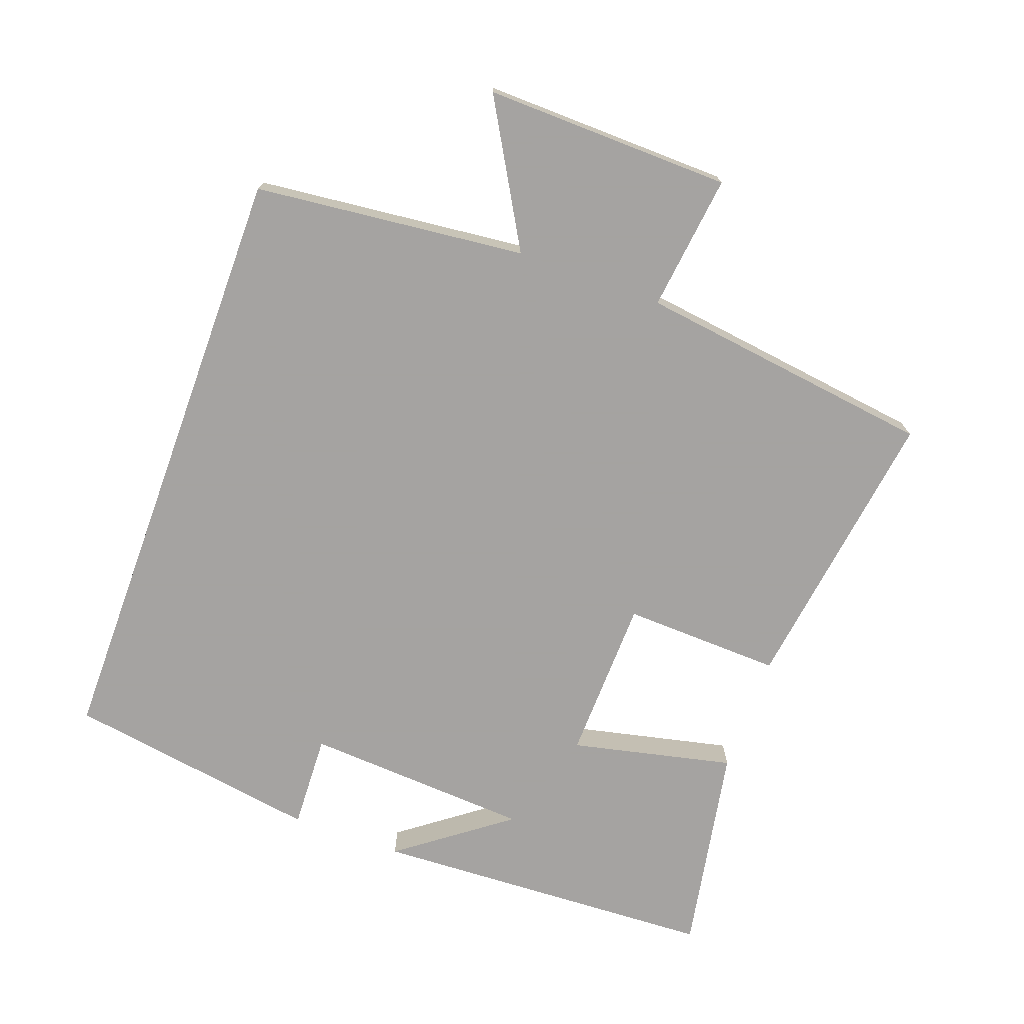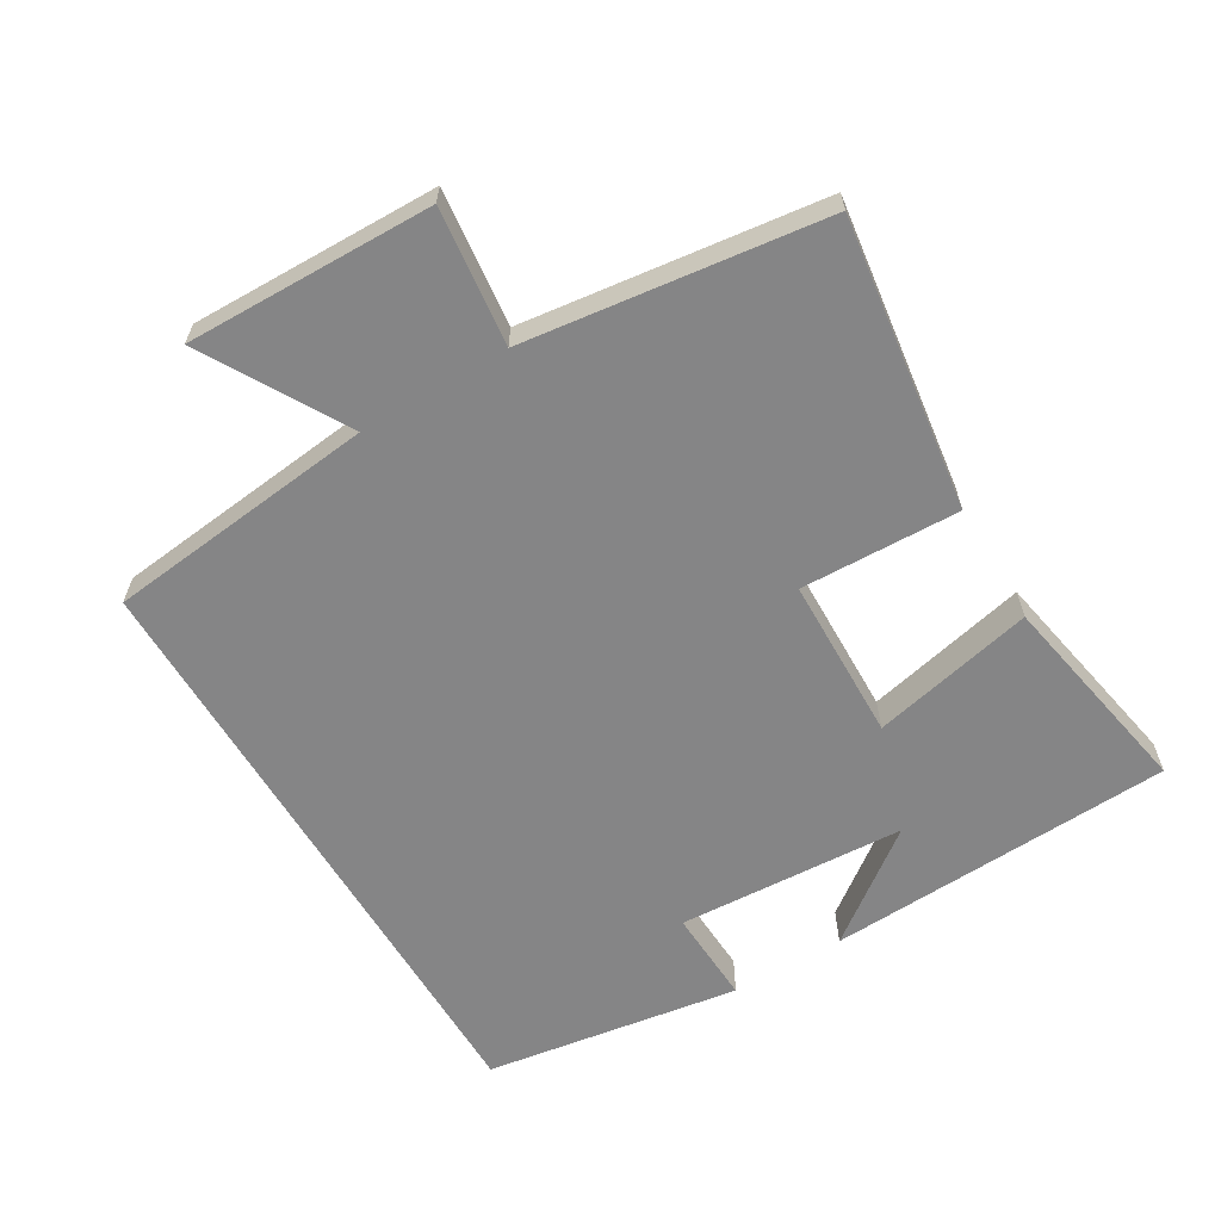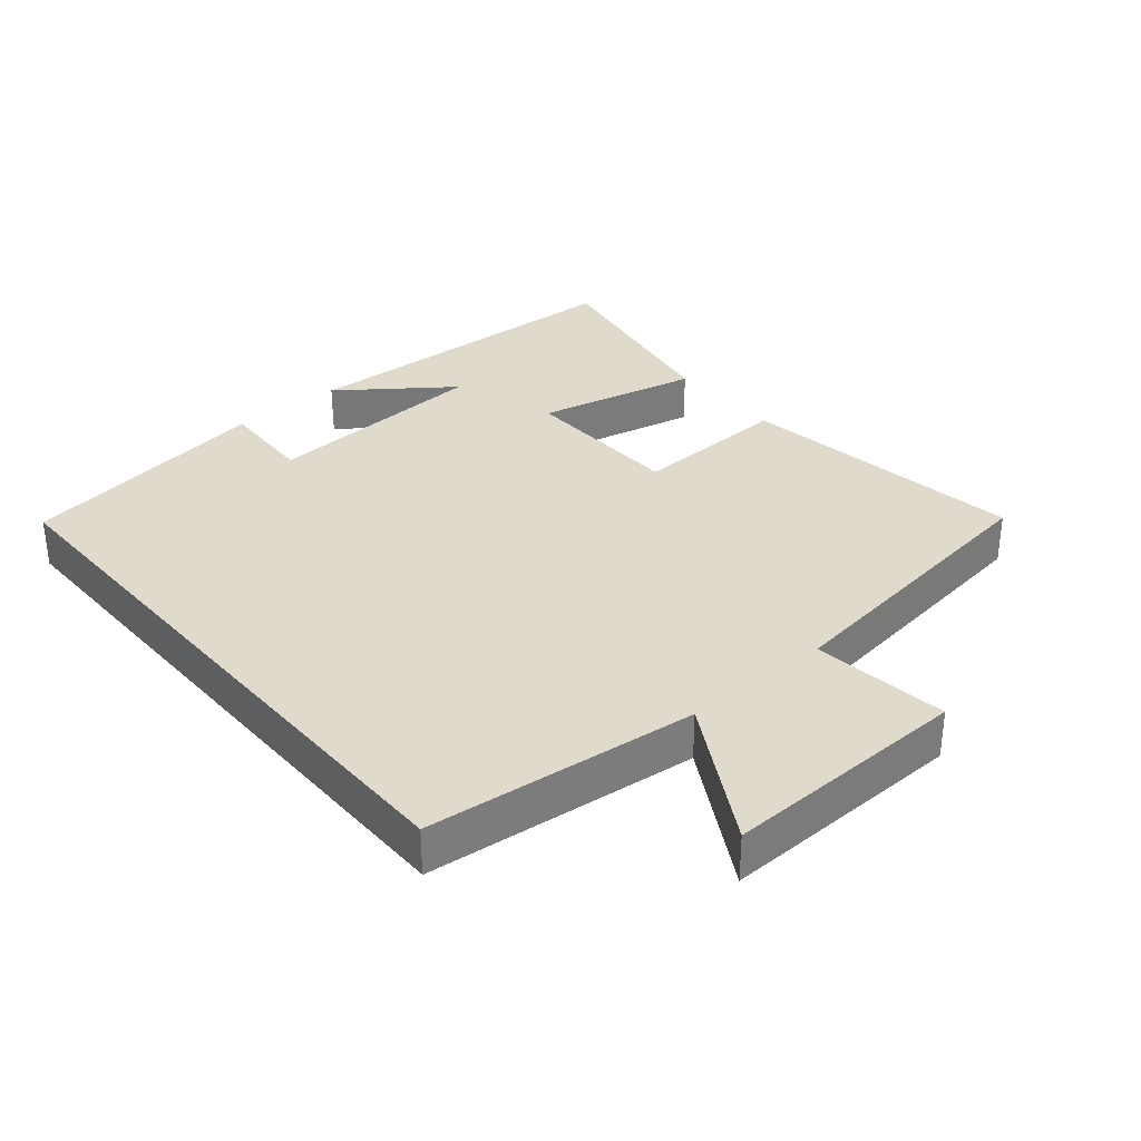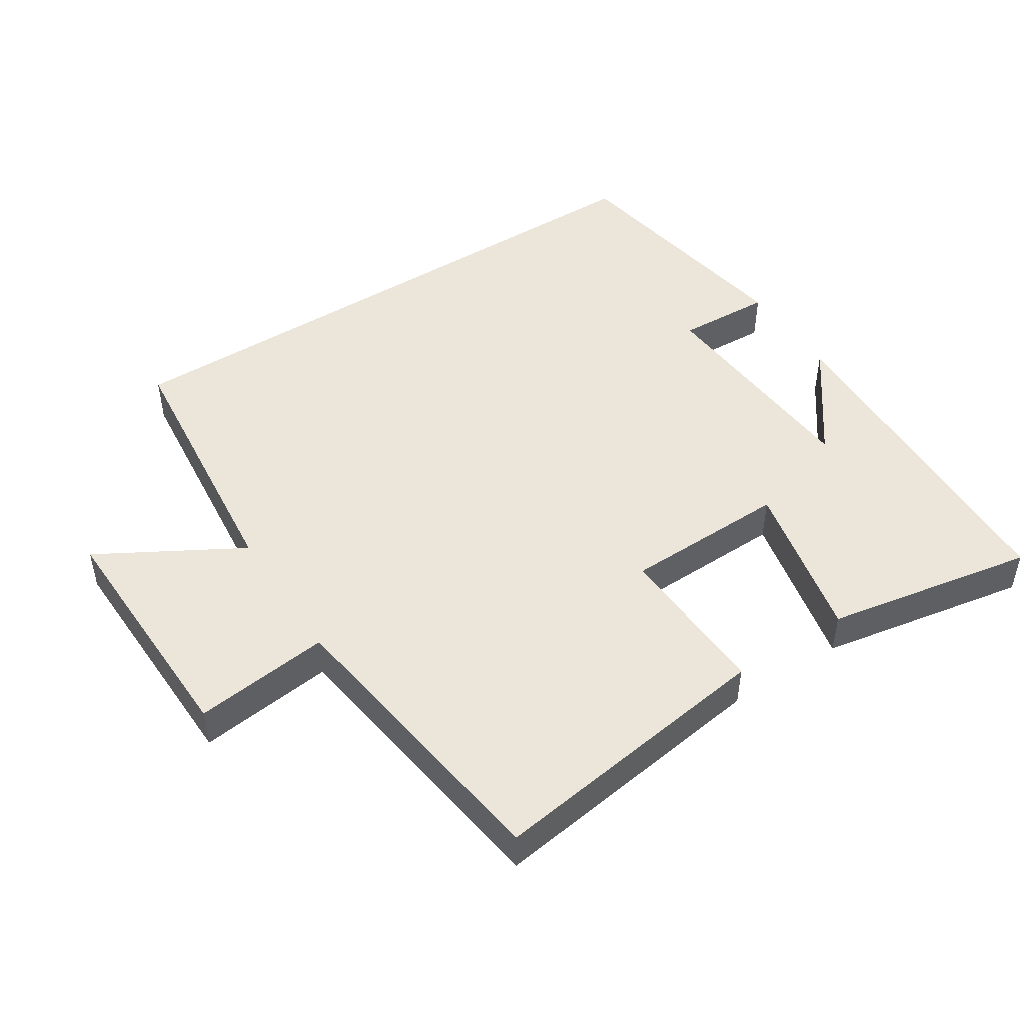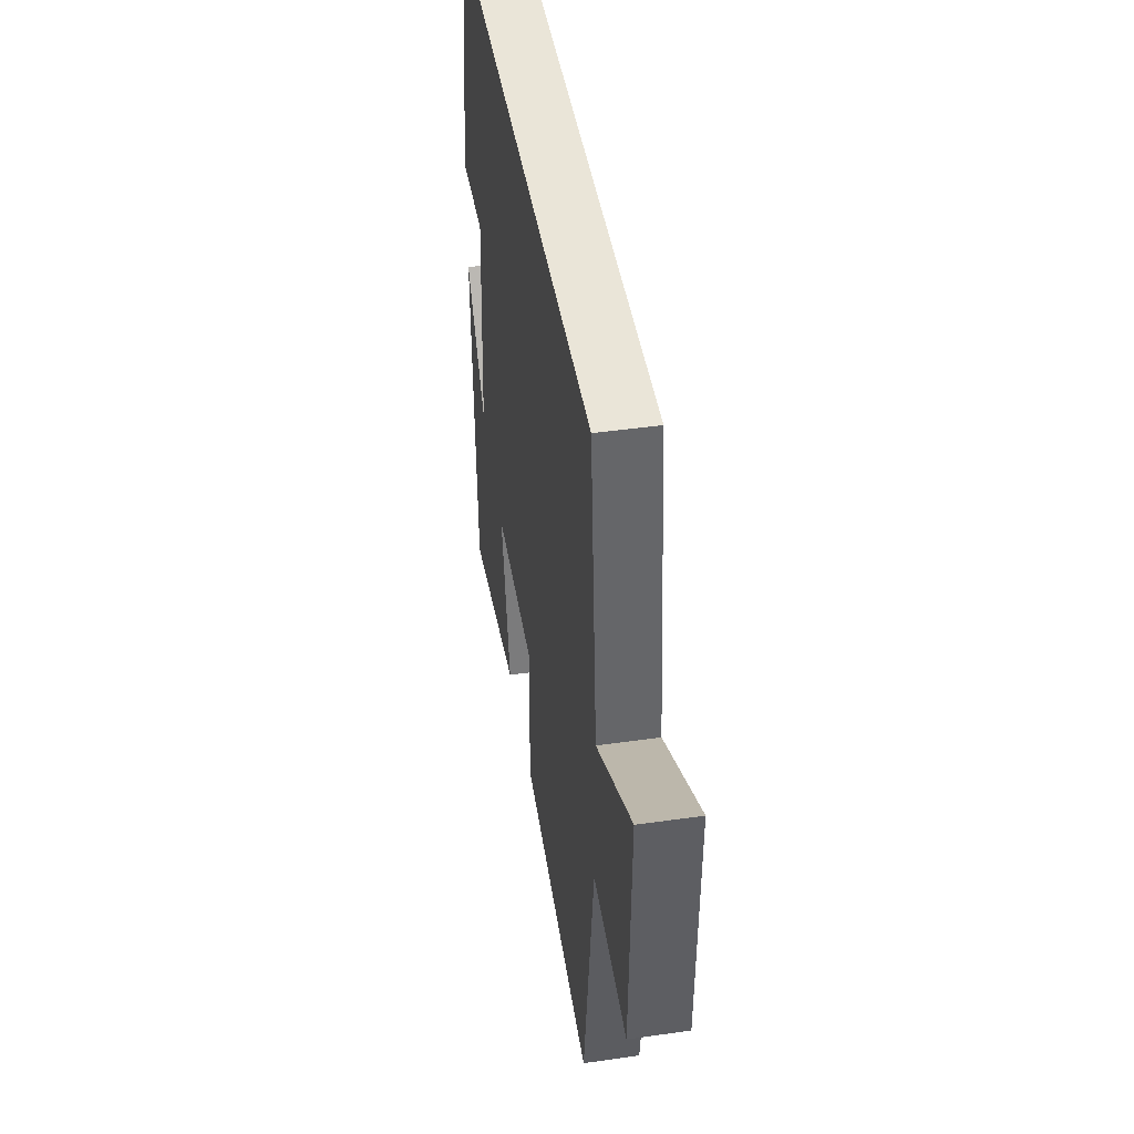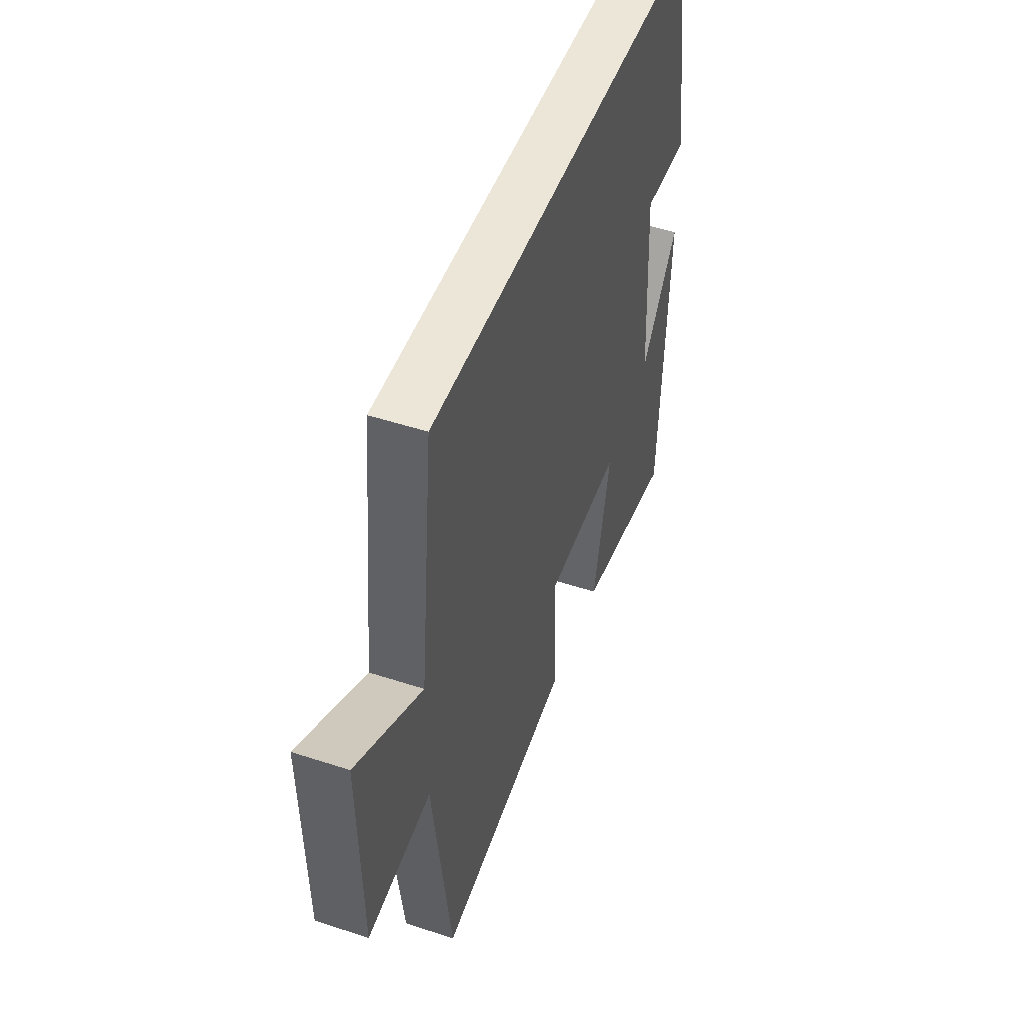
<metadata>
{"format":"obj","ext":"obj","renderer":"f3d","projection":"perspective","resolution":1024,"background":"white","views":[{"elev":-73.1,"azim":70.0,"up":"+Y"},{"elev":-61.9,"azim":120.9,"up":"+Y"},{"elev":33.0,"azim":49.7,"up":"+Y"},{"elev":47.5,"azim":147.0,"up":"+Y"},{"elev":44.8,"azim":80.6,"up":"+Z"},{"elev":49.4,"azim":110.0,"up":"+Z"}]}
</metadata>
<code>
v 0.442 0.07 -0.56
v 0.014 0.07 -0.5
v 0.022 0.07 -0.266
v -0.22 0.07 -0.26
v -0.166 0.07 -0.5
v -0.476 0.07 -0.557
v -0.5 0.07 -0.045
v -0.379 0.07 -0.207
v -0.359 0.07 0.129
v -0.5 0.07 0.123
v -0.441 0.07 0.5
v 0.457 0.07 0.5
v 0.5 0.07 0.1
v 0.709 0.07 0.22
v 0.701 0.07 -0.144
v 0.5 0.07 -0.12
v 0.442 0 -0.56
v 0.014 0 -0.5
v 0.022 0 -0.266
v -0.22 0 -0.26
v -0.166 0 -0.5
v -0.476 0 -0.557
v -0.5 0 -0.045
v -0.379 0 -0.207
v -0.359 0 0.129
v -0.5 0 0.123
v -0.441 0 0.5
v 0.457 0 0.5
v 0.5 0 0.1
v 0.709 0 0.22
v 0.701 0 -0.144
v 0.5 0 -0.12
f 13 14 15 16
f 9 10 11 12
f 8 9 12 13
f 5 6 7 8
f 4 5 8
f 3 4 8 13
f 3 13 16
f 1 2 3 16
f 32 31 30 29
f 28 27 26 25
f 29 28 25 24
f 24 23 22 21
f 24 21 20
f 29 24 20 19
f 32 29 19
f 32 19 18 17
f 1 17 18 2
f 2 18 19 3
f 3 19 20 4
f 4 20 21 5
f 5 21 22 6
f 6 22 23 7
f 7 23 24 8
f 8 24 25 9
f 9 25 26 10
f 10 26 27 11
f 11 27 28 12
f 12 28 29 13
f 13 29 30 14
f 14 30 31 15
f 15 31 32 16
f 16 32 17 1

</code>
